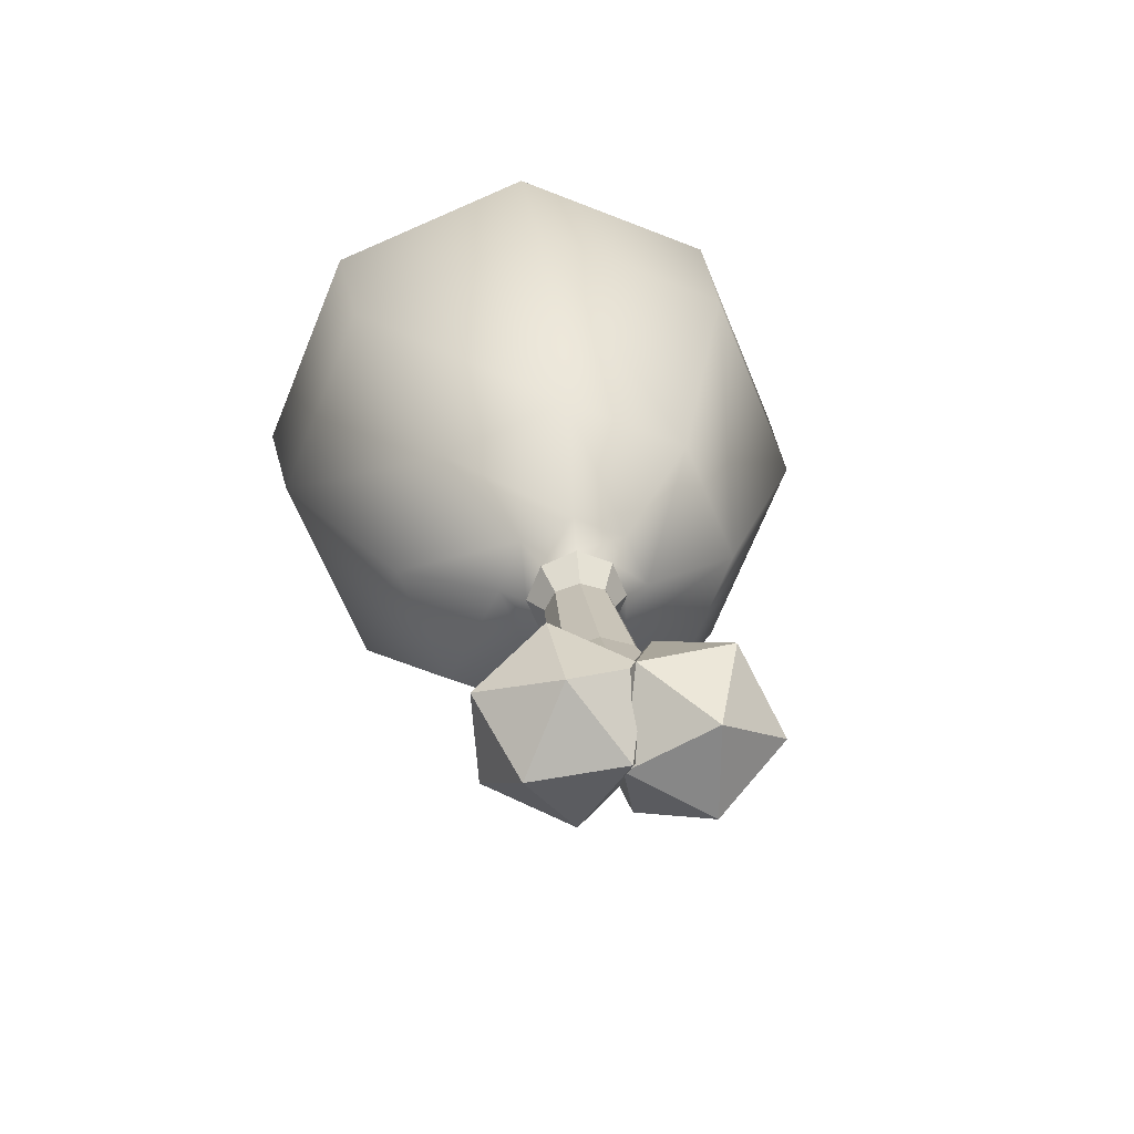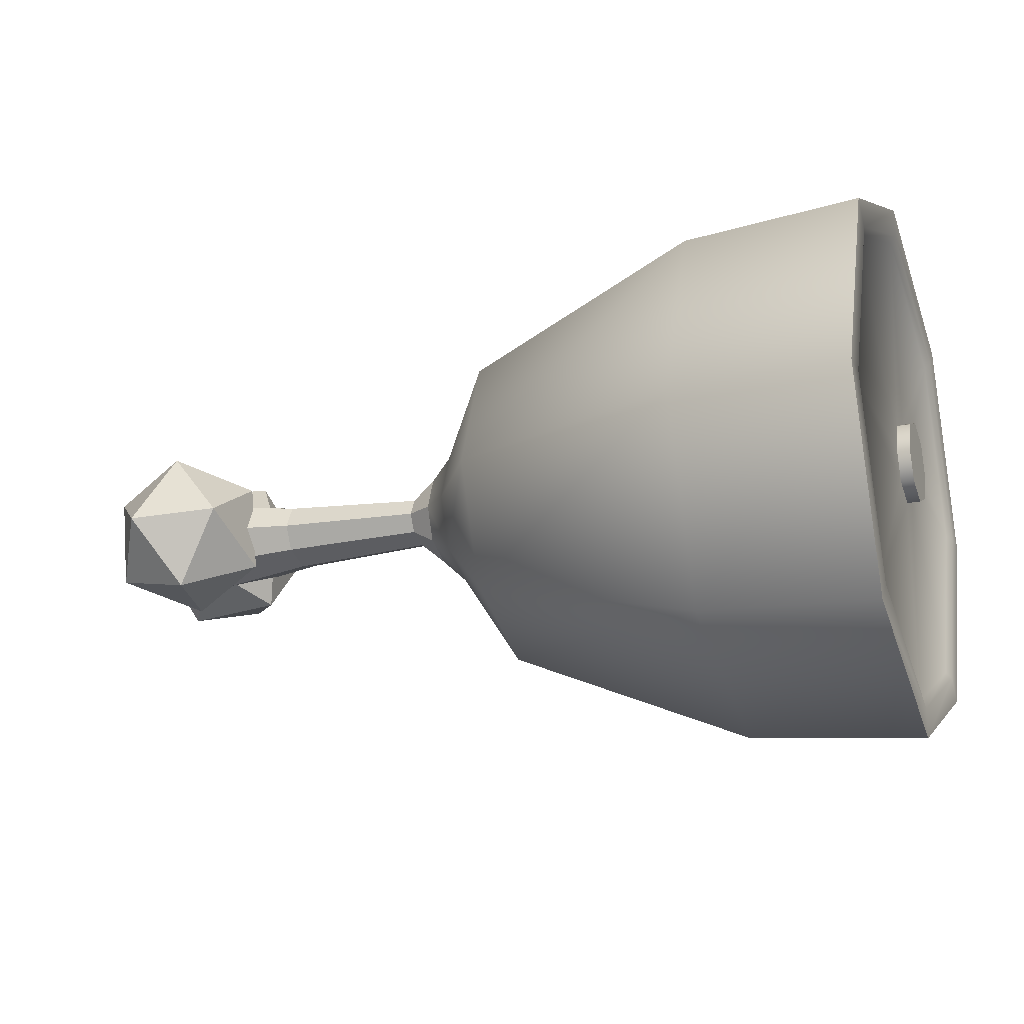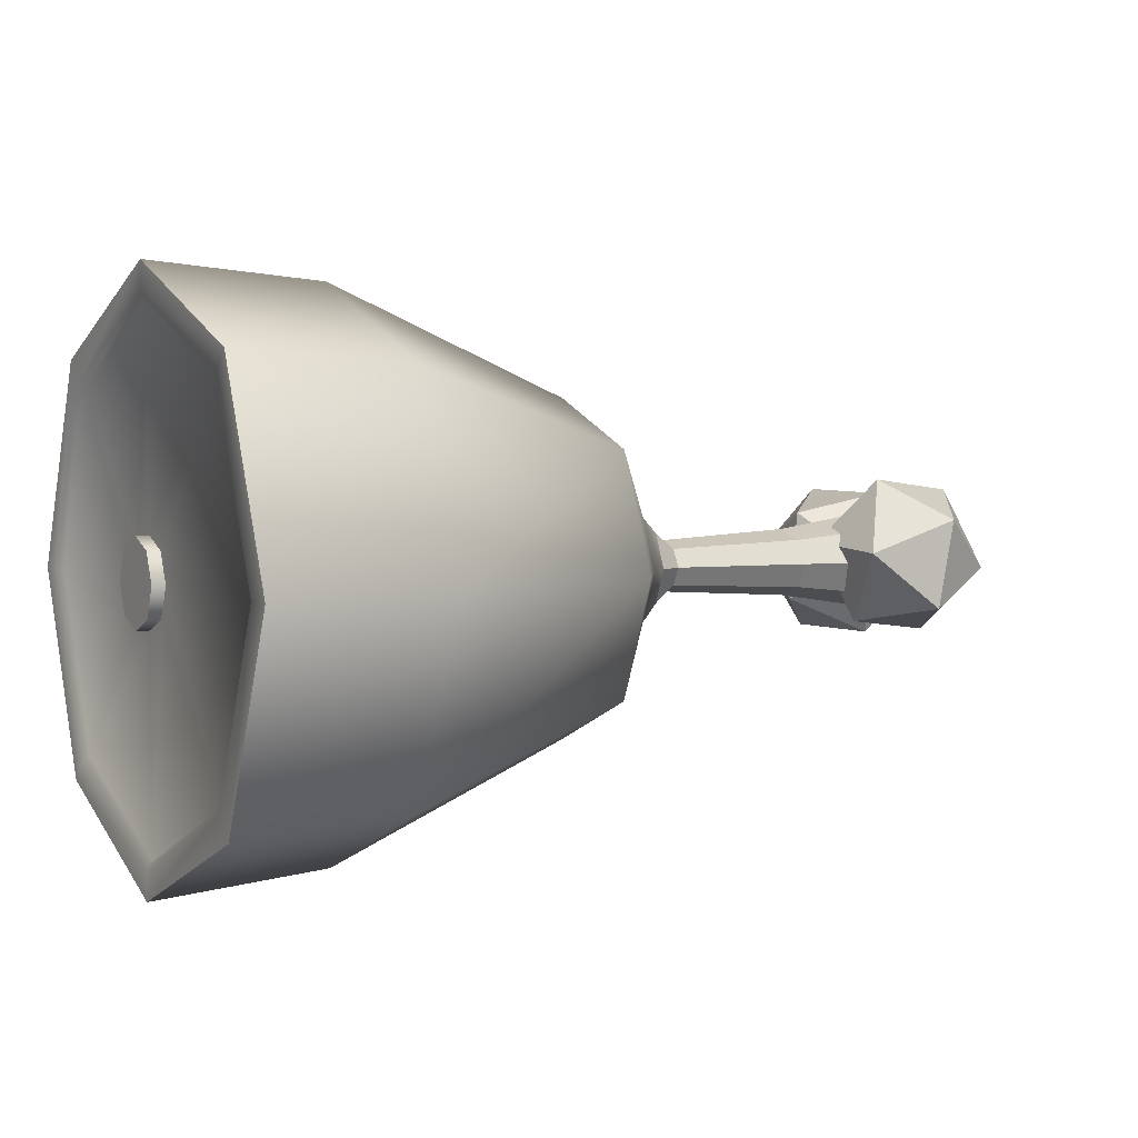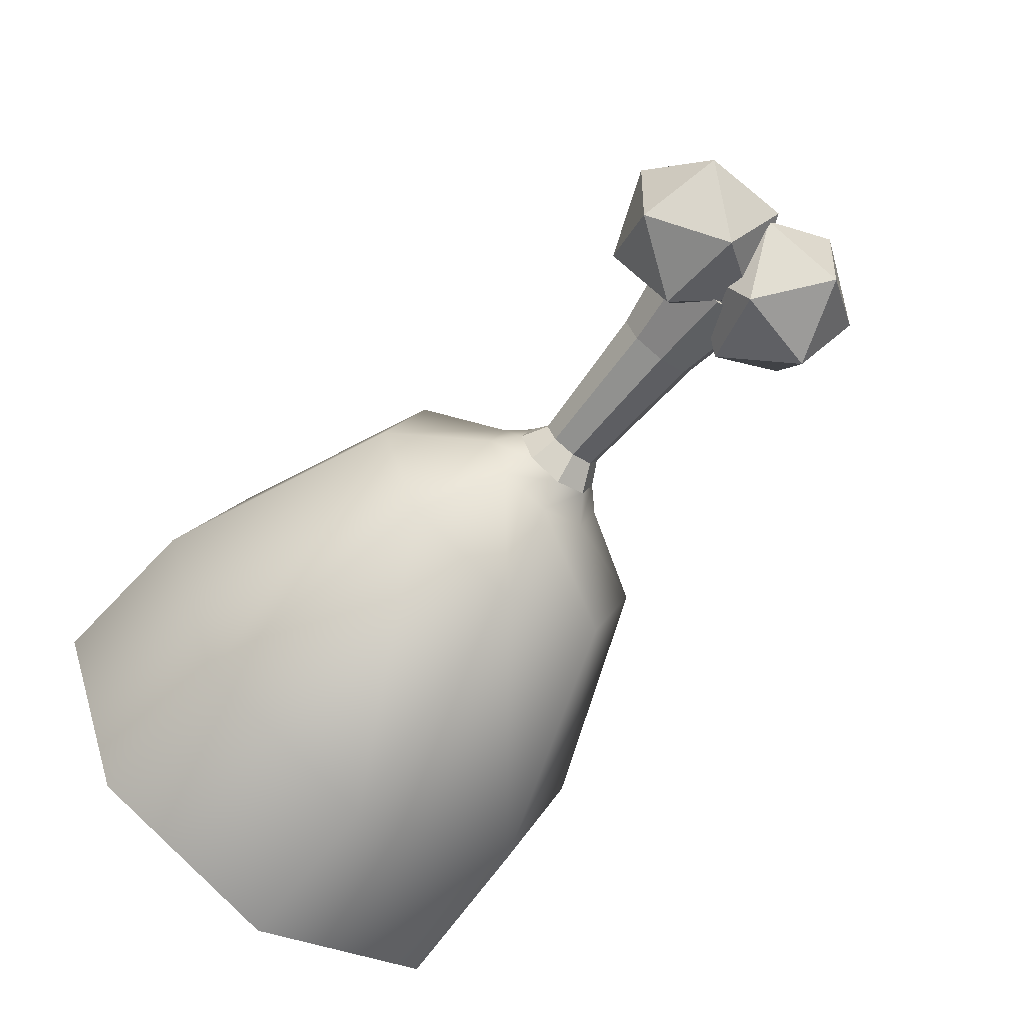
<metadata>
{"format":"obj","ext":"obj","renderer":"f3d","projection":"perspective","resolution":1024,"background":"white","views":[{"elev":22.0,"azim":83.3,"up":"+Z"},{"elev":-19.2,"azim":-159.5,"up":"+Z"},{"elev":3.4,"azim":-29.3,"up":"+Z"},{"elev":-61.4,"azim":52.2,"up":"+Z"}]}
</metadata>
<code>
g Cylinder
v 0.8993 -0.08603 -0.1616
v 0.8157 -0.2621 -0.1009
v 0.9893 -0.1968 -0.01555
v 0.9893 -0.1968 -0.01555
v 0.9781 0.006262 0.002607
v 0.8993 -0.08603 -0.1616
v 0.8993 -0.08603 -0.1616
v 0.6973 -0.09946 -0.1355
v 0.8157 -0.2621 -0.1009
v 0.8993 -0.08603 -0.1616
v 0.7977 0.06641 -0.07154
v 0.6973 -0.09946 -0.1355
v 0.8993 -0.08603 -0.1616
v 0.9781 0.006262 0.002607
v 0.7977 0.06641 -0.07154
v 0.9893 -0.1968 -0.01555
v 0.9432 -0.1128 0.1647
v 0.9781 0.006262 0.002607
v 0.8157 -0.2621 -0.1009
v 0.8428 -0.2787 0.1008
v 0.9893 -0.1968 -0.01555
v 0.6973 -0.09946 -0.1355
v 0.6624 -0.2185 0.02662
v 0.8157 -0.2621 -0.1009
v 0.7977 0.06641 -0.07154
v 0.6512 -0.01547 0.04477
v 0.6973 -0.09946 -0.1355
v 0.9781 0.006262 0.002607
v 0.8248 0.04987 0.1301
v 0.7977 0.06641 -0.07154
v 0.9893 -0.1968 -0.01555
v 0.8428 -0.2787 0.1008
v 0.9432 -0.1128 0.1647
v 0.8157 -0.2621 -0.1009
v 0.6624 -0.2185 0.02662
v 0.8428 -0.2787 0.1008
v 0.6973 -0.09946 -0.1355
v 0.6512 -0.01547 0.04477
v 0.6624 -0.2185 0.02662
v 0.7977 0.06641 -0.07154
v 0.8248 0.04987 0.1301
v 0.6512 -0.01547 0.04477
v 0.9781 0.006262 0.002607
v 0.9432 -0.1128 0.1647
v 0.8248 0.04987 0.1301
v 0.8428 -0.2787 0.1008
v 0.7412 -0.1262 0.1908
v 0.9432 -0.1128 0.1647
v 0.6624 -0.2185 0.02662
v 0.7412 -0.1262 0.1908
v 0.8428 -0.2787 0.1008
v 0.6512 -0.01547 0.04477
v 0.7412 -0.1262 0.1908
v 0.6624 -0.2185 0.02662
v 0.8248 0.04987 0.1301
v 0.7412 -0.1262 0.1908
v 0.6512 -0.01547 0.04477
v 0.9432 -0.1128 0.1647
v 0.7412 -0.1262 0.1908
v 0.8248 0.04987 0.1301
v 0.826 0.02969 -0.1749
v 0.7586 -0.05754 -0.003027
v 0.9557 -0.007669 -0.02168
v 0.9557 -0.007669 -0.02168
v 0.9668 0.1686 -0.1241
v 0.826 0.02969 -0.1749
v 0.826 0.02969 -0.1749
v 0.6479 0.08791 -0.09392
v 0.7586 -0.05754 -0.003027
v 0.826 0.02969 -0.1749
v 0.7765 0.2277 -0.1688
v 0.6479 0.08791 -0.09392
v 0.826 0.02969 -0.1749
v 0.9668 0.1686 -0.1241
v 0.7765 0.2277 -0.1688
v 0.9557 -0.007669 -0.02168
v 0.9864 0.1672 0.07911
v 0.9668 0.1686 -0.1241
v 0.7586 -0.05754 -0.003027
v 0.8577 0.02746 0.1539
v 0.9557 -0.007669 -0.02168
v 0.6479 0.08791 -0.09392
v 0.6675 0.08653 0.1093
v 0.7586 -0.05754 -0.003027
v 0.7765 0.2277 -0.1688
v 0.6785 0.2628 0.006874
v 0.6479 0.08791 -0.09392
v 0.9668 0.1686 -0.1241
v 0.8756 0.3127 -0.01178
v 0.7765 0.2277 -0.1688
v 0.9557 -0.007669 -0.02168
v 0.8577 0.02746 0.1539
v 0.9864 0.1672 0.07911
v 0.7586 -0.05754 -0.003027
v 0.6675 0.08653 0.1093
v 0.8577 0.02746 0.1539
v 0.6479 0.08791 -0.09392
v 0.6785 0.2628 0.006874
v 0.6675 0.08653 0.1093
v 0.7765 0.2277 -0.1688
v 0.8756 0.3127 -0.01178
v 0.6785 0.2628 0.006874
v 0.9668 0.1686 -0.1241
v 0.9864 0.1672 0.07911
v 0.8756 0.3127 -0.01178
v 0.8577 0.02746 0.1539
v 0.8082 0.2254 0.1601
v 0.9864 0.1672 0.07911
v 0.6675 0.08653 0.1093
v 0.8082 0.2254 0.1601
v 0.8577 0.02746 0.1539
v 0.6785 0.2628 0.006874
v 0.8082 0.2254 0.1601
v 0.6675 0.08653 0.1093
v 0.8756 0.3127 -0.01178
v 0.8082 0.2254 0.1601
v 0.6785 0.2628 0.006874
v 0.9864 0.1672 0.07911
v 0.8082 0.2254 0.1601
v 0.8756 0.3127 -0.01178
v 0.1221 -0.0001883 -0.1609
v 0.1781 -0.0001884 -0.1082
v 0.1781 0.0763 -0.07655
v 0.1221 0.1136 -0.1138
v 0.1781 0.108 -6.338e-05
v 0.1221 0.1607 -6.338e-05
v 0.1781 0.0763 0.07642
v 0.1221 0.1136 0.1137
v -0.01505 0.2638 -0.2641
v -0.01505 0.3732 -6.336e-05
v -0.01505 -0.0001884 -0.3735
v -0.01505 0.2638 0.264
v 0.1221 -0.1139 -0.1138
v -0.01505 -0.0001883 0.3733
v -0.01505 -0.2642 -0.2641
v 0.1221 -0.0001883 0.1608
v 0.1221 -0.1611 -6.336e-05
v -0.01505 -0.2642 0.264
v -0.01505 -0.3736 -6.331e-05
v 0.1221 -0.1139 0.1137
v -0.5712 0.4306 0.4307
v -0.5712 0.6091 -6.334e-05
v -0.01505 0.3732 -6.336e-05
v -0.01505 0.2638 0.264
v -0.5712 -0.0001883 0.6092
v -0.01505 -0.0001883 0.3733
v -0.9697 -0.0001883 0.6417
v -0.9697 0.4536 0.4537
v -0.9697 -0.454 0.4537
v -0.5712 -0.431 0.4307
v -0.01505 -0.2642 0.264
v -0.5712 -0.431 -0.4309
v -0.01505 -0.3736 -6.331e-05
v -0.01505 -0.2642 -0.2641
v -0.5712 -0.6094 -6.327e-05
v -0.9697 -0.454 -0.4539
v -0.01505 -0.2642 0.264
v -0.9697 -0.642 -6.325e-05
v -0.5712 -0.431 0.4307
v -0.9697 -0.454 0.4537
v -0.5712 0.4306 -0.4309
v -0.01505 -0.0001884 -0.3735
v -0.01505 0.2638 -0.2641
v -0.5712 -0.0001884 -0.6093
v -0.9697 0.4536 -0.4539
v -0.01505 -0.2642 -0.2641
v -0.9697 -0.0001884 -0.6418
v -0.5712 -0.431 -0.4309
v -0.9697 -0.454 -0.4539
v -0.5712 0.6091 -6.334e-05
v -0.01505 0.2638 -0.2641
v -0.01505 0.3732 -6.336e-05
v -0.5712 0.4306 -0.4309
v -0.9697 0.6416 -6.333e-05
v -0.9697 0.4536 -0.4539
v -0.9697 0.4536 0.4537
v -0.5712 0.4306 0.4307
v -0.9697 -0.5748 -6.326e-05
v -0.9574 -0.5582 -6.326e-05
v -0.9574 -0.3947 0.3945
v -0.9697 -0.4065 0.4062
v -0.9697 -0.4065 0.4062
v -0.9574 -0.3947 0.3945
v -0.9574 -0.0001883 0.5579
v -0.9697 -0.0001883 0.5745
v -0.9574 0.3944 0.3945
v -0.9697 0.4061 0.4062
v -0.9574 0.5578 -6.332e-05
v -0.9697 0.5744 -6.332e-05
v -0.9574 0.3944 -0.3946
v -0.9697 0.4061 -0.4064
v -0.9574 -0.0001884 -0.558
v -0.9697 -0.0001884 -0.5747
v -0.9574 -0.3947 -0.3946
v -0.9697 -0.4065 -0.4064
v -0.9574 -0.5582 -6.326e-05
v -0.9697 -0.5748 -6.326e-05
v -0.9697 -0.454 0.4537
v -0.9697 -0.0001883 0.6417
v -0.9697 -0.642 -6.325e-05
v -0.9697 0.4536 0.4537
v -0.9697 -0.454 -0.4539
v -0.9697 0.6416 -6.333e-05
v -0.9697 -0.0001884 -0.6418
v -0.9697 0.4536 -0.4539
v -0.9574 0.06724 0.06737
v -0.9864 0.06724 0.06737
v -0.9864 0.09517 -6.33e-05
v -0.9574 0.09517 -6.33e-05
v -0.9864 0.06724 -0.06749
v -0.9574 0.06724 -0.06749
v -0.9864 -0.06762 0.06737
v -0.9864 -0.09555 -6.329e-05
v -0.9864 -0.06762 -0.06749
v -0.9864 -0.0001884 -0.09542
v -0.9864 -0.0001883 0.0953
v -0.9864 0.06724 -0.06749
v -0.9864 0.06724 0.06737
v -0.9864 0.09517 -6.33e-05
v -0.9574 -0.06762 0.06737
v -0.9864 -0.06762 0.06737
v -0.9864 -0.0001883 0.0953
v -0.9574 -0.0001883 0.0953
v -0.9864 0.06724 0.06737
v -0.9574 0.06724 0.06737
v -0.9574 -0.06762 -0.06749
v -0.9864 -0.06762 -0.06749
v -0.9864 -0.09555 -6.329e-05
v -0.9574 -0.09555 -6.329e-05
v -0.9864 -0.06762 0.06737
v -0.9574 -0.06762 0.06737
v -0.9574 0.06724 -0.06749
v -0.9864 0.06724 -0.06749
v -0.9864 -0.0001884 -0.09542
v -0.9574 -0.0001884 -0.09542
v -0.9864 -0.06762 -0.06749
v -0.9574 -0.06762 -0.06749
v 0.1781 0.0763 0.07642
v 0.2373 0.05278 0.04056
v 0.2373 -0.0001883 0.05738
v 0.1781 -0.0001883 0.1081
v 0.1221 -0.1139 -0.1138
v 0.1781 -0.07668 -0.07655
v 0.1781 -0.0001884 -0.1082
v 0.1221 -0.0001883 -0.1609
v 0.1221 -0.0001883 0.1608
v 0.1781 -0.0001883 0.1081
v 0.1781 -0.07668 0.07642
v 0.1221 -0.1139 0.1137
v 0.1781 -0.1084 -6.336e-05
v 0.1221 -0.1611 -6.336e-05
v 0.1781 -0.07668 -0.07655
v 0.1221 -0.1139 -0.1138
v 0.1221 0.1136 0.1137
v 0.1781 0.0763 0.07642
v 0.1781 -0.0001883 0.1081
v 0.1221 -0.0001883 0.1608
v 0.2373 -0.0751 -6.337e-05
v 0.5614 -0.0995 -6.337e-05
v 0.5614 -0.07041 -0.05391
v 0.2373 -0.05316 -0.04068
v 0.1781 -0.07668 0.07642
v 0.2373 -0.05316 0.04056
v 0.2373 -0.0751 -6.337e-05
v 0.1781 -0.1084 -6.336e-05
v 0.1781 -0.07668 -0.07655
v 0.2373 -0.05316 -0.04068
v 0.2373 -0.0001884 -0.05751
v 0.1781 -0.0001884 -0.1082
v 0.1781 0.0763 -0.07655
v 0.2373 0.05278 -0.04068
v 0.2373 0.07473 -6.337e-05
v 0.1781 0.108 -6.338e-05
v 0.1781 0.108 -6.338e-05
v 0.2373 0.07473 -6.337e-05
v 0.2373 0.05278 0.04056
v 0.1781 0.0763 0.07642
v 0.1781 -0.0001883 0.1081
v 0.2373 -0.0001883 0.05738
v 0.2373 -0.05316 0.04056
v 0.1781 -0.07668 0.07642
v 0.1781 -0.1084 -6.336e-05
v 0.2373 -0.0751 -6.337e-05
v 0.2373 -0.05316 -0.04068
v 0.1781 -0.07668 -0.07655
v 0.1781 -0.0001884 -0.1082
v 0.2373 -0.0001884 -0.05751
v 0.2373 0.05278 -0.04068
v 0.1781 0.0763 -0.07655
v 0.5614 0.09912 -6.337e-05
v 0.7577 0.1373 -6.338e-05
v 0.7577 0.09701 0.07447
v 0.5614 0.07003 0.05378
v 0.2373 -0.0001884 -0.05751
v 0.5614 -0.0001883 -0.07621
v 0.5614 0.07003 -0.05391
v 0.2373 0.05278 -0.04068
v 0.2373 0.05278 0.04056
v 0.5614 0.07003 0.05378
v 0.5614 -0.0001883 0.07609
v 0.2373 -0.0001883 0.05738
v 0.2373 -0.05316 0.04056
v 0.5614 -0.07041 0.05378
v 0.5614 -0.0995 -6.337e-05
v 0.2373 -0.0751 -6.337e-05
v 0.2373 -0.05316 -0.04068
v 0.5614 -0.07041 -0.05391
v 0.5614 -0.0001883 -0.07621
v 0.2373 -0.0001884 -0.05751
v 0.2373 0.05278 -0.04068
v 0.5614 0.07003 -0.05391
v 0.5614 0.09912 -6.337e-05
v 0.2373 0.07473 -6.337e-05
v 0.2373 0.07473 -6.337e-05
v 0.5614 0.09912 -6.337e-05
v 0.5614 0.07003 0.05378
v 0.2373 0.05278 0.04056
v 0.2373 -0.0001883 0.05738
v 0.5614 -0.0001883 0.07609
v 0.5614 -0.07041 0.05378
v 0.2373 -0.05316 0.04056
v 0.7577 -0.09738 -0.07459
v 0.7577 -0.1376 -6.336e-05
v 0.7577 -0.09738 0.07447
v 0.7577 -0.0001883 -0.1055
v 0.7577 -0.0001883 0.1053
v 0.7577 0.09701 -0.07459
v 0.7577 0.09701 0.07447
v 0.7577 0.1373 -6.338e-05
v 0.5614 -0.0001883 0.07609
v 0.7577 -0.0001883 0.1053
v 0.7577 -0.09738 0.07447
v 0.5614 -0.07041 0.05378
v 0.5614 -0.0995 -6.337e-05
v 0.7577 -0.1376 -6.336e-05
v 0.7577 -0.09738 -0.07459
v 0.5614 -0.07041 -0.05391
v 0.5614 -0.0001883 -0.07621
v 0.7577 -0.0001883 -0.1055
v 0.7577 0.09701 -0.07459
v 0.5614 0.07003 -0.05391
v 0.5614 0.07003 0.05378
v 0.7577 0.09701 0.07447
v 0.7577 -0.0001883 0.1053
v 0.5614 -0.0001883 0.07609
v 0.5614 -0.07041 0.05378
v 0.7577 -0.09738 0.07447
v 0.7577 -0.1376 -6.336e-05
v 0.5614 -0.0995 -6.337e-05
v 0.5614 -0.07041 -0.05391
v 0.7577 -0.09738 -0.07459
v 0.7577 -0.0001883 -0.1055
v 0.5614 -0.0001883 -0.07621
v 0.5614 0.07003 -0.05391
v 0.7577 0.09701 -0.07459
v 0.7577 0.1373 -6.338e-05
v 0.5614 0.09912 -6.337e-05
v -0.9574 0.3944 -0.3946
v -0.9574 0.06724 -0.06749
v -0.9574 -0.0001884 -0.09542
v -0.9574 -0.0001884 -0.558
v -0.9574 0.5578 -6.332e-05
v -0.9574 -0.06762 -0.06749
v -0.9574 0.09517 -6.33e-05
v -0.9574 -0.3947 -0.3946
v -0.9574 0.3944 0.3945
v -0.9574 -0.09555 -6.329e-05
v -0.9574 0.06724 0.06737
v -0.9574 -0.5582 -6.326e-05
v -0.9574 -0.0001883 0.5579
v -0.9574 -0.06762 0.06737
v -0.9574 -0.0001883 0.0953
v -0.9574 -0.3947 0.3945
g Cylinder_0
f 3 2 1
f 6 5 4
f 9 8 7
f 12 11 10
f 15 14 13
f 18 17 16
f 21 20 19
f 24 23 22
f 27 26 25
f 30 29 28
f 33 32 31
f 36 35 34
f 39 38 37
f 42 41 40
f 45 44 43
f 48 47 46
f 51 50 49
f 54 53 52
f 57 56 55
f 60 59 58
f 63 62 61
f 66 65 64
f 69 68 67
f 72 71 70
f 75 74 73
f 78 77 76
f 81 80 79
f 84 83 82
f 87 86 85
f 90 89 88
f 93 92 91
f 96 95 94
f 99 98 97
f 102 101 100
f 105 104 103
f 108 107 106
f 111 110 109
f 114 113 112
f 117 116 115
f 120 119 118
f 123 122 121
f 124 123 121
f 125 123 124
f 126 125 124
f 127 125 126
f 128 127 126
f 124 121 129
f 124 129 130
f 126 124 130
f 121 131 129
f 126 130 132
f 128 126 132
f 121 133 131
f 128 132 134
f 133 135 131
f 136 128 134
f 133 137 135
f 136 134 138
f 137 139 135
f 140 136 138
f 140 138 139
f 137 140 139
f 143 142 141
f 144 143 141
f 144 141 145
f 146 144 145
f 145 141 147
f 141 148 147
f 145 147 149
f 150 145 149
f 146 145 150
f 151 146 150
f 154 153 152
f 153 155 152
f 152 155 156
f 153 157 155
f 155 158 156
f 157 159 155
f 155 159 158
f 159 160 158
f 163 162 161
f 162 164 161
f 161 164 165
f 162 166 164
f 164 167 165
f 166 168 164
f 164 168 167
f 168 169 167
f 172 171 170
f 171 173 170
f 170 173 174
f 173 175 174
f 170 174 176
f 177 170 176
f 180 179 178
f 181 180 178
f 184 183 182
f 185 184 182
f 186 184 185
f 187 186 185
f 188 186 187
f 189 188 187
f 190 188 189
f 191 190 189
f 192 190 191
f 193 192 191
f 194 192 193
f 195 194 193
f 196 194 195
f 197 196 195
f 185 182 198
f 199 185 198
f 187 185 199
f 198 182 200
f 182 197 200
f 201 187 199
f 189 187 201
f 200 197 202
f 197 195 202
f 203 189 201
f 202 195 204
f 195 193 204
f 191 189 203
f 204 193 205
f 205 191 203
f 193 191 205
f 208 207 206
f 209 208 206
f 210 208 209
f 211 210 209
f 214 213 212
f 212 215 214
f 212 216 215
f 216 217 215
f 216 218 217
f 218 219 217
f 222 221 220
f 223 222 220
f 224 222 223
f 225 224 223
f 228 227 226
f 229 228 226
f 230 228 229
f 231 230 229
f 234 233 232
f 235 234 232
f 236 234 235
f 237 236 235
f 240 239 238
f 241 240 238
f 244 243 242
f 245 244 242
f 248 247 246
f 249 248 246
f 250 248 249
f 251 250 249
f 252 250 251
f 253 252 251
f 256 255 254
f 257 256 254
f 260 259 258
f 261 260 258
f 264 263 262
f 265 264 262
f 268 267 266
f 269 268 266
f 272 271 270
f 273 272 270
f 276 275 274
f 277 276 274
f 280 279 278
f 281 280 278
f 284 283 282
f 285 284 282
f 288 287 286
f 289 288 286
f 292 291 290
f 293 292 290
f 296 295 294
f 297 296 294
f 300 299 298
f 301 300 298
f 304 303 302
f 305 304 302
f 308 307 306
f 309 308 306
f 312 311 310
f 313 312 310
f 316 315 314
f 317 316 314
f 320 319 318
f 321 320 318
f 324 323 322
f 322 325 324
f 325 326 324
f 325 327 326
f 327 328 326
f 327 329 328
f 332 331 330
f 333 332 330
f 336 335 334
f 337 336 334
f 340 339 338
f 341 340 338
f 344 343 342
f 345 344 342
f 348 347 346
f 349 348 346
f 352 351 350
f 353 352 350
f 356 355 354
f 357 356 354
f 360 359 358
f 361 360 358
f 358 359 362
f 363 360 361
f 359 364 362
f 365 363 361
f 362 364 366
f 367 363 365
f 364 368 366
f 369 367 365
f 366 368 370
f 371 367 369
f 368 372 370
f 373 371 369
f 370 372 373
f 372 371 373

</code>
